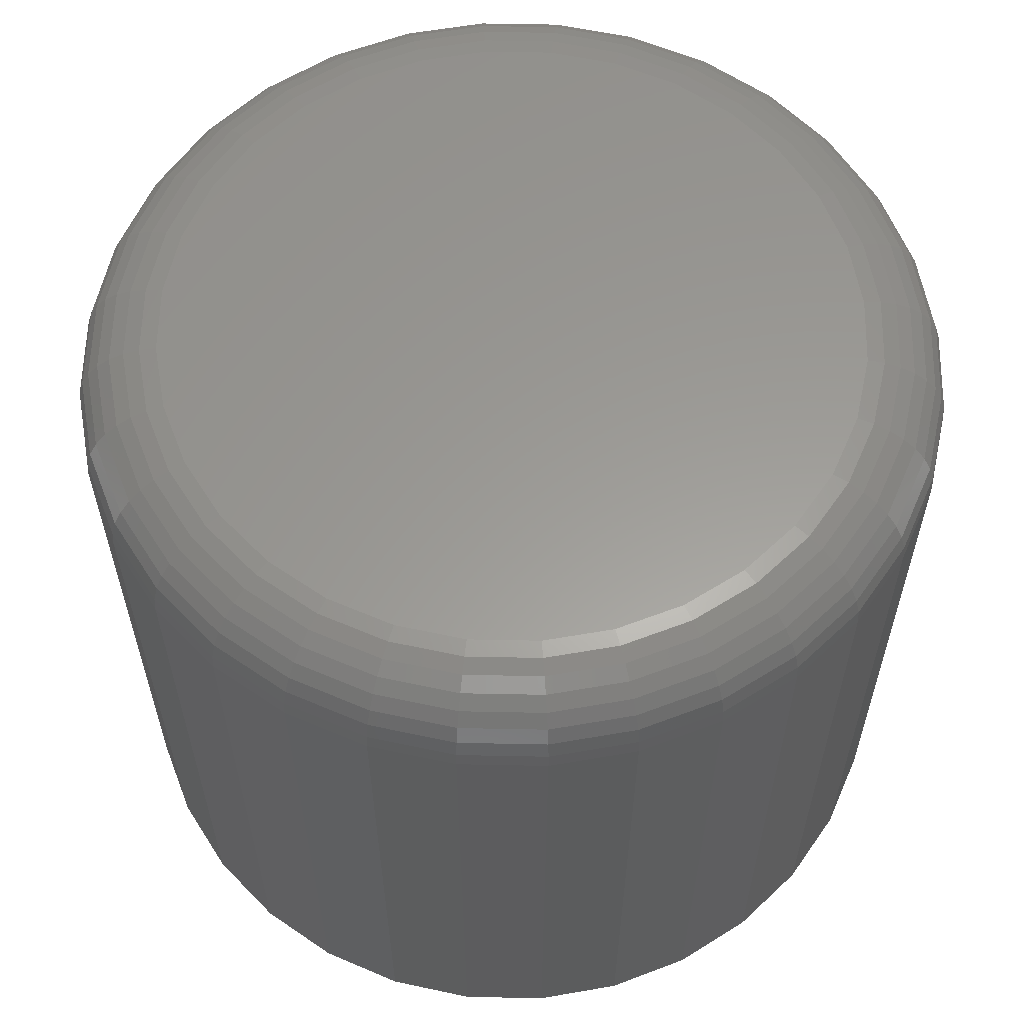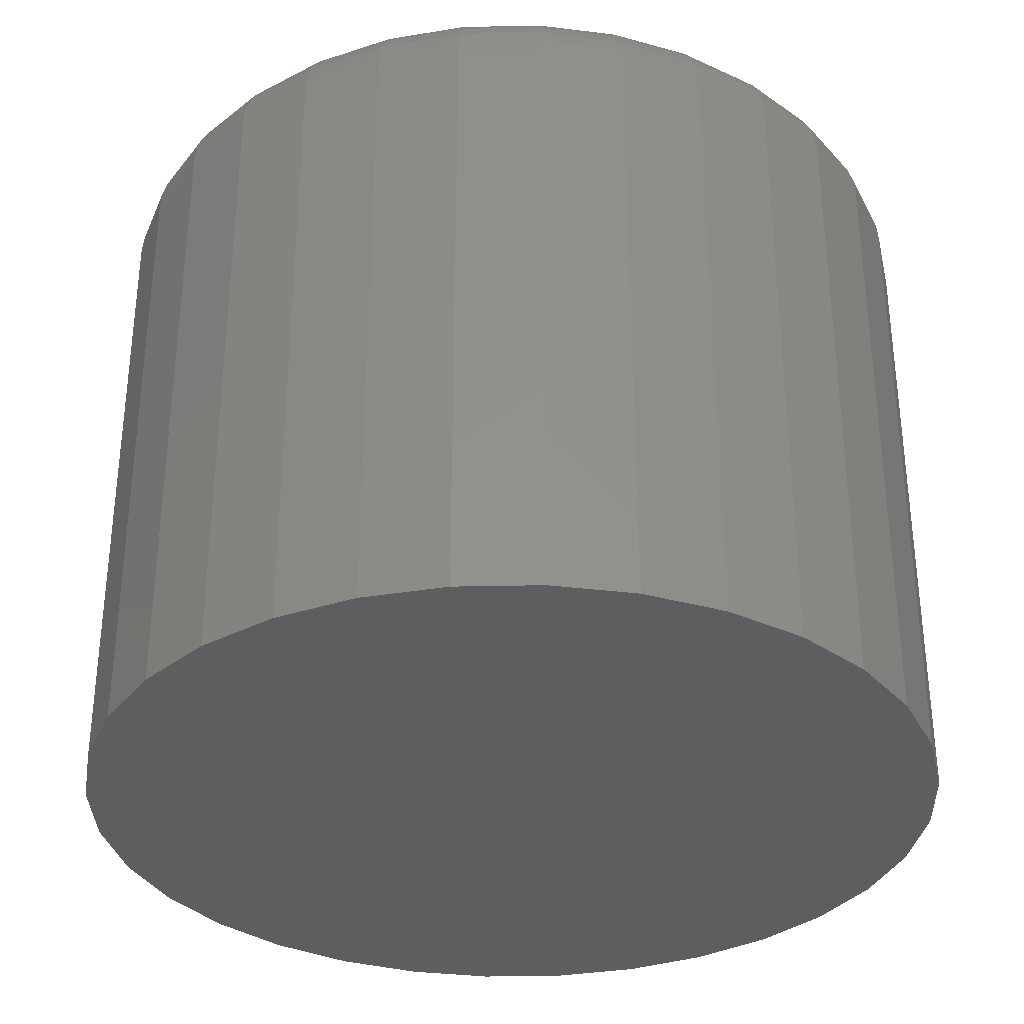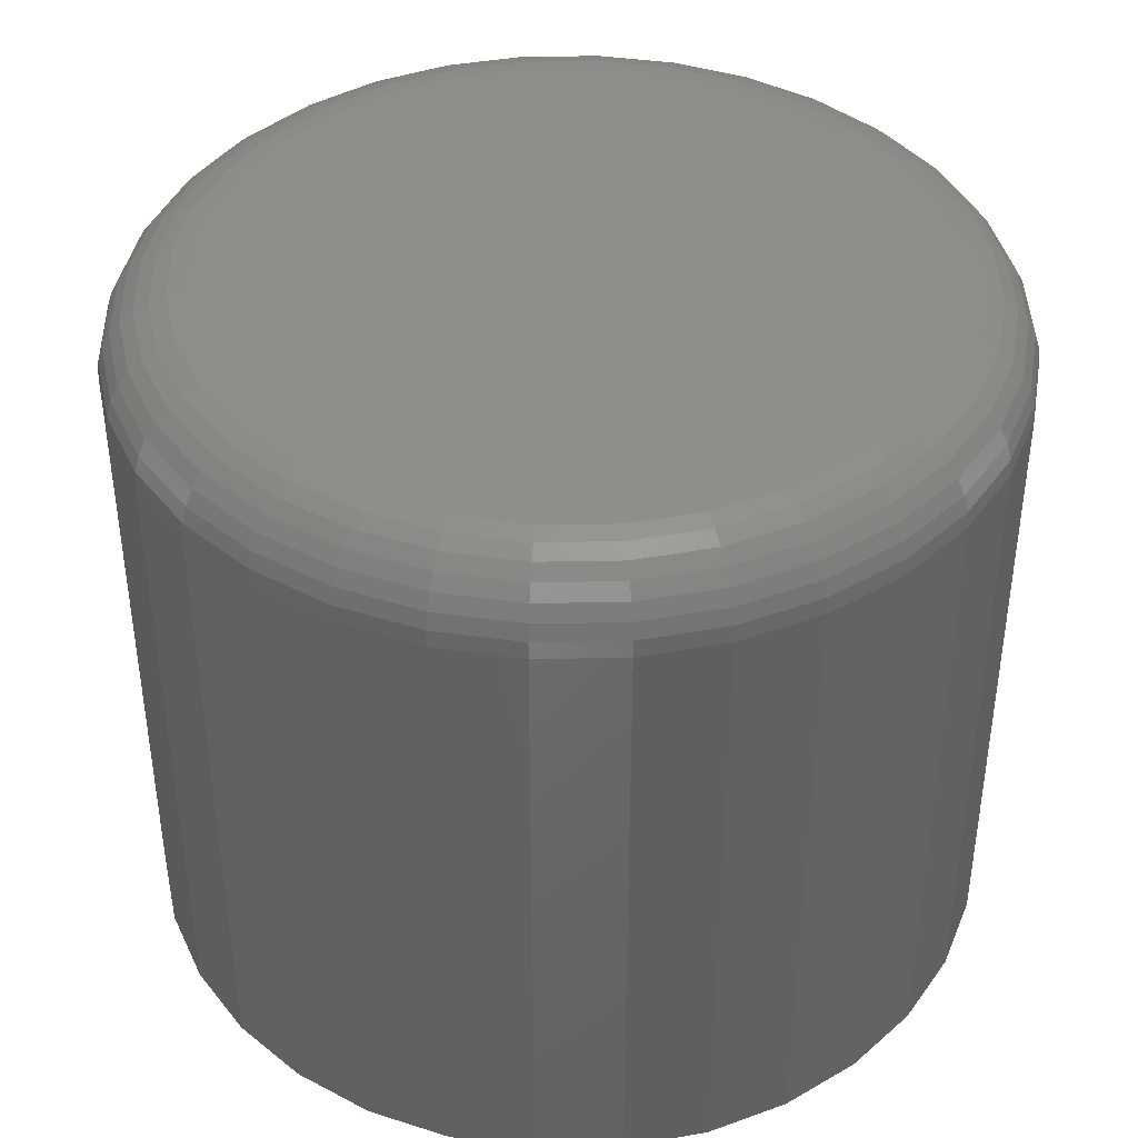
<metadata>
{"format":"stl","ext":"stl","renderer":"f3d","projection":"perspective","resolution":1024,"background":"white","views":[{"elev":59.9,"azim":29.3,"up":"+Z"},{"elev":-33.6,"azim":-94.0,"up":"+Z"},{"elev":41.0,"azim":-51.9,"up":"+Z"}]}
</metadata>
<code>
# stl→obj: 320 verts, 636 faces
v -0.004459 0.06211 0.1328
v 0.02025 0.06211 0.1328
v 0.007895 0.06332 0.1328
v -0.01634 0.0585 0.1328
v 0.03213 0.0585 0.1328
v -0.02729 0.05265 0.1328
v 0.04307 0.05265 0.1328
v -0.03688 0.04478 0.1328
v 0.05267 0.04478 0.1328
v -0.04476 0.03518 0.1328
v 0.06055 0.03518 0.1328
v 0.06055 -0.03518 0.1328
v -0.03688 -0.04478 0.1328
v 0.05267 -0.04478 0.1328
v -0.02729 -0.05265 0.1328
v 0.04307 -0.05265 0.1328
v -0.01634 -0.0585 0.1328
v 0.03213 -0.0585 0.1328
v -0.004459 -0.06211 0.1328
v 0.02025 -0.06211 0.1328
v 0.007895 -0.06332 0.1328
v 0.0664 0.02423 0.1328
v -0.05061 0.02423 0.1328
v 0.07 0.01235 0.1328
v -0.05421 0.01235 0.1328
v 0.07122 -5.102e-18 0.1328
v -0.05543 -3.808e-17 0.1328
v 0.07 -0.01235 0.1328
v -0.05421 -0.01235 0.1328
v 0.0664 -0.02423 0.1328
v -0.05061 -0.02423 0.1328
v -0.04476 -0.03518 0.1328
v 0.08684 0 0
v 0.08684 -8.946e-17 0.1172
v 0.08533 -0.0154 0
v 0.08533 -0.0154 0.1172
v 0.08083 -0.03021 0
v 0.08083 -0.03021 0.1172
v 0.07354 -0.04386 0
v 0.07354 -0.04386 0.1172
v 0.06372 -0.05582 0
v 0.06372 -0.05582 0.1172
v 0.05176 -0.06564 0
v 0.05176 -0.06564 0.1172
v 0.03811 -0.07294 0
v 0.03811 -0.07294 0.1172
v 0.0233 -0.07743 0
v 0.0233 -0.07743 0.1172
v 0.007895 -0.07895 0
v 0.007895 -0.07895 0.1172
v -0.007507 -0.07743 0
v -0.007507 -0.07743 0.1172
v -0.02232 -0.07294 0
v -0.02232 -0.07294 0.1172
v -0.03597 -0.06564 0
v -0.03597 -0.06564 0.1172
v -0.04793 -0.05582 0
v -0.04793 -0.05582 0.1172
v -0.05775 -0.04386 0
v -0.05775 -0.04386 0.1172
v -0.06504 -0.03021 0
v -0.06504 -0.03021 0.1172
v -0.06954 -0.0154 0
v -0.06954 -0.0154 0.1172
v -0.07105 9.668e-18 0
v -0.07105 9.668e-18 0.1172
v -0.06954 0.0154 0
v -0.06954 0.0154 0.1172
v -0.06504 0.03021 0
v -0.06504 0.03021 0.1172
v -0.05775 0.04386 0
v -0.05775 0.04386 0.1172
v -0.04793 0.05582 0
v -0.04793 0.05582 0.1172
v -0.03597 0.06564 0
v -0.03597 0.06564 0.1172
v -0.02232 0.07294 0
v -0.02232 0.07294 0.1172
v -0.007507 0.07743 0
v -0.007507 0.07743 0.1172
v 0.007895 0.07895 0
v 0.007895 0.07895 0.1172
v 0.0233 0.07743 0
v 0.0233 0.07743 0.1172
v 0.03811 0.07294 0
v 0.03811 0.07294 0.1172
v 0.05176 0.06564 0
v 0.05176 0.06564 0.1172
v 0.06372 0.05582 0
v 0.06372 0.05582 0.1172
v 0.07354 0.04386 0
v 0.07354 0.04386 0.1172
v 0.08083 0.03021 0
v 0.08083 0.03021 0.1172
v 0.08533 0.0154 0
v 0.08533 0.0154 0.1172
v 0.07427 3.469e-18 0.1325
v 0.07299 -0.01295 0.1325
v 0.0772 3.469e-18 0.1316
v 0.07586 -0.01352 0.1316
v 0.0799 -3.469e-18 0.1302
v 0.07851 -0.01405 0.1302
v 0.08227 -6.939e-18 0.1282
v 0.08084 -0.01451 0.1282
v 0.08421 0 0.1259
v 0.08274 -0.01489 0.1259
v 0.08565 0 0.1232
v 0.08416 -0.01517 0.1232
v 0.08654 -6.939e-18 0.1202
v 0.08503 -0.01534 0.1202
v -0.0572 -0.01295 0.1325
v -0.05848 -1.735e-17 0.1325
v -0.06008 -0.01352 0.1316
v -0.06141 -2.776e-17 0.1316
v -0.06272 -0.01405 0.1302
v -0.06411 -2.776e-17 0.1302
v -0.06505 -0.01451 0.1282
v -0.06648 -2.776e-17 0.1282
v -0.06695 -0.01489 0.1259
v -0.06842 -3.469e-17 0.1259
v -0.06837 -0.01517 0.1232
v -0.06986 -2.776e-17 0.1232
v -0.06924 -0.01534 0.1202
v -0.07075 -3.469e-17 0.1202
v -0.05342 -0.0254 0.1325
v -0.05613 -0.02652 0.1316
v -0.05863 -0.02755 0.1302
v -0.06082 -0.02846 0.1282
v -0.06261 -0.0292 0.1259
v -0.06394 -0.02976 0.1232
v -0.06477 -0.0301 0.1202
v -0.04729 -0.03687 0.1325
v -0.04973 -0.0385 0.1316
v -0.05197 -0.04 0.1302
v -0.05394 -0.04132 0.1282
v -0.05556 -0.0424 0.1259
v -0.05676 -0.0432 0.1232
v -0.0575 -0.04369 0.1202
v -0.03904 -0.04693 0.1325
v -0.04111 -0.049 0.1316
v -0.04302 -0.05091 0.1302
v -0.04469 -0.05259 0.1282
v -0.04607 -0.05396 0.1259
v -0.04709 -0.05498 0.1232
v -0.04772 -0.05561 0.1202
v -0.02898 -0.05519 0.1325
v -0.03061 -0.05762 0.1316
v -0.03211 -0.05987 0.1302
v -0.03342 -0.06184 0.1282
v -0.0345 -0.06345 0.1259
v -0.03531 -0.06465 0.1232
v -0.0358 -0.06539 0.1202
v -0.0175 -0.06132 0.1325
v -0.01863 -0.06403 0.1316
v -0.01966 -0.06652 0.1302
v -0.02057 -0.06871 0.1282
v -0.02131 -0.07051 0.1259
v -0.02186 -0.07184 0.1232
v -0.0222 -0.07266 0.1202
v -0.005054 -0.0651 0.1325
v -0.005625 -0.06797 0.1316
v -0.006152 -0.07062 0.1302
v -0.006614 -0.07294 0.1282
v -0.006993 -0.07485 0.1259
v -0.007275 -0.07626 0.1232
v -0.007449 -0.07714 0.1202
v 0.007895 -0.06637 0.1325
v 0.007895 -0.0693 0.1316
v 0.007895 -0.072 0.1302
v 0.007895 -0.07437 0.1282
v 0.007895 -0.07631 0.1259
v 0.007895 -0.07776 0.1232
v 0.007895 -0.07865 0.1202
v 0.02084 -0.0651 0.1325
v 0.02141 -0.06797 0.1316
v 0.02194 -0.07062 0.1302
v 0.0224 -0.07294 0.1282
v 0.02278 -0.07485 0.1259
v 0.02306 -0.07626 0.1232
v 0.02324 -0.07714 0.1202
v 0.03329 -0.06132 0.1325
v 0.03442 -0.06403 0.1316
v 0.03545 -0.06652 0.1302
v 0.03636 -0.06871 0.1282
v 0.0371 -0.07051 0.1259
v 0.03765 -0.07184 0.1232
v 0.03799 -0.07266 0.1202
v 0.04477 -0.05519 0.1325
v 0.0464 -0.05762 0.1316
v 0.0479 -0.05987 0.1302
v 0.04921 -0.06184 0.1282
v 0.05029 -0.06345 0.1259
v 0.05109 -0.06465 0.1232
v 0.05159 -0.06539 0.1202
v 0.05483 -0.04693 0.1325
v 0.0569 -0.049 0.1316
v 0.05881 -0.05091 0.1302
v 0.06048 -0.05259 0.1282
v 0.06186 -0.05396 0.1259
v 0.06288 -0.05498 0.1232
v 0.06351 -0.05561 0.1202
v 0.06308 -0.03687 0.1325
v 0.06552 -0.0385 0.1316
v 0.06776 -0.04 0.1302
v 0.06973 -0.04132 0.1282
v 0.07135 -0.0424 0.1259
v 0.07255 -0.0432 0.1232
v 0.07329 -0.04369 0.1202
v 0.06921 -0.0254 0.1325
v 0.07192 -0.02652 0.1316
v 0.07442 -0.02755 0.1302
v 0.0766 -0.02846 0.1282
v 0.0784 -0.0292 0.1259
v 0.07973 -0.02976 0.1232
v 0.08056 -0.0301 0.1202
v -0.0572 0.01295 0.1325
v -0.06008 0.01352 0.1316
v -0.06272 0.01405 0.1302
v -0.06505 0.01451 0.1282
v -0.06695 0.01489 0.1259
v -0.06837 0.01517 0.1232
v -0.06924 0.01534 0.1202
v 0.07299 0.01295 0.1325
v 0.07586 0.01352 0.1316
v 0.07851 0.01405 0.1302
v 0.08084 0.01451 0.1282
v 0.08274 0.01489 0.1259
v 0.08416 0.01517 0.1232
v 0.08503 0.01534 0.1202
v 0.06921 0.0254 0.1325
v 0.07192 0.02652 0.1316
v 0.07442 0.02755 0.1302
v 0.0766 0.02846 0.1282
v 0.0784 0.0292 0.1259
v 0.07973 0.02976 0.1232
v 0.08056 0.0301 0.1202
v 0.06308 0.03687 0.1325
v 0.06552 0.0385 0.1316
v 0.06776 0.04 0.1302
v 0.06973 0.04132 0.1282
v 0.07135 0.0424 0.1259
v 0.07255 0.0432 0.1232
v 0.07329 0.04369 0.1202
v 0.05483 0.04693 0.1325
v 0.0569 0.049 0.1316
v 0.05881 0.05091 0.1302
v 0.06048 0.05259 0.1282
v 0.06186 0.05396 0.1259
v 0.06288 0.05498 0.1232
v 0.06351 0.05561 0.1202
v 0.04477 0.05519 0.1325
v 0.0464 0.05762 0.1316
v 0.0479 0.05987 0.1302
v 0.04921 0.06184 0.1282
v 0.05029 0.06345 0.1259
v 0.05109 0.06465 0.1232
v 0.05159 0.06539 0.1202
v 0.03329 0.06132 0.1325
v 0.03442 0.06403 0.1316
v 0.03545 0.06652 0.1302
v 0.03636 0.06871 0.1282
v 0.0371 0.07051 0.1259
v 0.03765 0.07184 0.1232
v 0.03799 0.07266 0.1202
v 0.02084 0.0651 0.1325
v 0.02141 0.06797 0.1316
v 0.02194 0.07062 0.1302
v 0.0224 0.07294 0.1282
v 0.02278 0.07485 0.1259
v 0.02306 0.07626 0.1232
v 0.02324 0.07714 0.1202
v 0.007895 0.06637 0.1325
v 0.007895 0.0693 0.1316
v 0.007895 0.072 0.1302
v 0.007895 0.07437 0.1282
v 0.007895 0.07631 0.1259
v 0.007895 0.07776 0.1232
v 0.007895 0.07865 0.1202
v -0.005054 0.0651 0.1325
v -0.005625 0.06797 0.1316
v -0.006152 0.07062 0.1302
v -0.006614 0.07294 0.1282
v -0.006993 0.07485 0.1259
v -0.007275 0.07626 0.1232
v -0.007449 0.07714 0.1202
v -0.0175 0.06132 0.1325
v -0.01863 0.06403 0.1316
v -0.01966 0.06652 0.1302
v -0.02057 0.06871 0.1282
v -0.02131 0.07051 0.1259
v -0.02186 0.07184 0.1232
v -0.0222 0.07266 0.1202
v -0.02898 0.05519 0.1325
v -0.03061 0.05762 0.1316
v -0.03211 0.05987 0.1302
v -0.03342 0.06184 0.1282
v -0.0345 0.06345 0.1259
v -0.03531 0.06465 0.1232
v -0.0358 0.06539 0.1202
v -0.03904 0.04693 0.1325
v -0.04111 0.049 0.1316
v -0.04302 0.05091 0.1302
v -0.04469 0.05259 0.1282
v -0.04607 0.05396 0.1259
v -0.04709 0.05498 0.1232
v -0.04772 0.05561 0.1202
v -0.04729 0.03687 0.1325
v -0.04973 0.0385 0.1316
v -0.05197 0.04 0.1302
v -0.05394 0.04132 0.1282
v -0.05556 0.0424 0.1259
v -0.05676 0.0432 0.1232
v -0.0575 0.04369 0.1202
v -0.05342 0.0254 0.1325
v -0.05613 0.02652 0.1316
v -0.05863 0.02755 0.1302
v -0.06082 0.02846 0.1282
v -0.06261 0.0292 0.1259
v -0.06394 0.02976 0.1232
v -0.06477 0.0301 0.1202
f 1 2 3
f 2 1 4
f 2 4 5
f 5 4 6
f 5 6 7
f 7 6 8
f 7 8 9
f 9 8 10
f 9 10 11
f 12 13 14
f 14 13 15
f 14 15 16
f 16 15 17
f 16 17 18
f 18 17 19
f 18 19 20
f 20 19 21
f 11 10 22
f 22 10 23
f 22 23 24
f 24 23 25
f 24 25 26
f 26 25 27
f 26 27 28
f 28 27 29
f 28 29 30
f 30 29 31
f 30 31 12
f 12 31 32
f 12 32 13
f 33 34 35
f 35 34 36
f 35 36 37
f 37 36 38
f 37 38 39
f 39 38 40
f 39 40 41
f 41 40 42
f 41 42 43
f 43 42 44
f 43 44 45
f 45 44 46
f 45 46 47
f 47 46 48
f 47 48 49
f 49 48 50
f 49 50 51
f 51 50 52
f 51 52 53
f 53 52 54
f 53 54 55
f 55 54 56
f 55 56 57
f 57 56 58
f 57 58 59
f 59 58 60
f 59 60 61
f 61 60 62
f 61 62 63
f 63 62 64
f 63 64 65
f 65 64 66
f 65 66 67
f 67 66 68
f 67 68 69
f 69 68 70
f 69 70 71
f 71 70 72
f 71 72 73
f 73 72 74
f 73 74 75
f 75 74 76
f 75 76 77
f 77 76 78
f 77 78 79
f 79 78 80
f 79 80 81
f 81 80 82
f 81 82 83
f 83 82 84
f 83 84 85
f 85 84 86
f 85 86 87
f 87 86 88
f 87 88 89
f 89 88 90
f 89 90 91
f 91 90 92
f 91 92 93
f 93 92 94
f 93 94 95
f 95 94 96
f 95 96 33
f 33 96 34
f 26 28 97
f 97 28 98
f 97 98 99
f 99 98 100
f 99 100 101
f 101 100 102
f 101 102 103
f 103 102 104
f 103 104 105
f 105 104 106
f 105 106 107
f 107 106 108
f 107 108 109
f 109 108 110
f 109 110 34
f 34 110 36
f 29 27 111
f 111 27 112
f 111 112 113
f 113 112 114
f 113 114 115
f 115 114 116
f 115 116 117
f 117 116 118
f 117 118 119
f 119 118 120
f 119 120 121
f 121 120 122
f 121 122 123
f 123 122 124
f 123 124 64
f 64 124 66
f 31 29 125
f 125 29 111
f 125 111 126
f 126 111 113
f 126 113 127
f 127 113 115
f 127 115 128
f 128 115 117
f 128 117 129
f 129 117 119
f 129 119 130
f 130 119 121
f 130 121 131
f 131 121 123
f 131 123 62
f 62 123 64
f 32 31 132
f 132 31 125
f 132 125 133
f 133 125 126
f 133 126 134
f 134 126 127
f 134 127 135
f 135 127 128
f 135 128 136
f 136 128 129
f 136 129 137
f 137 129 130
f 137 130 138
f 138 130 131
f 138 131 60
f 60 131 62
f 13 32 139
f 139 32 132
f 139 132 140
f 140 132 133
f 140 133 141
f 141 133 134
f 141 134 142
f 142 134 135
f 142 135 143
f 143 135 136
f 143 136 144
f 144 136 137
f 144 137 145
f 145 137 138
f 145 138 58
f 58 138 60
f 15 13 146
f 146 13 139
f 146 139 147
f 147 139 140
f 147 140 148
f 148 140 141
f 148 141 149
f 149 141 142
f 149 142 150
f 150 142 143
f 150 143 151
f 151 143 144
f 151 144 152
f 152 144 145
f 152 145 56
f 56 145 58
f 17 15 153
f 153 15 146
f 153 146 154
f 154 146 147
f 154 147 155
f 155 147 148
f 155 148 156
f 156 148 149
f 156 149 157
f 157 149 150
f 157 150 158
f 158 150 151
f 158 151 159
f 159 151 152
f 159 152 54
f 54 152 56
f 19 17 160
f 160 17 153
f 160 153 161
f 161 153 154
f 161 154 162
f 162 154 155
f 162 155 163
f 163 155 156
f 163 156 164
f 164 156 157
f 164 157 165
f 165 157 158
f 165 158 166
f 166 158 159
f 166 159 52
f 52 159 54
f 21 19 167
f 167 19 160
f 167 160 168
f 168 160 161
f 168 161 169
f 169 161 162
f 169 162 170
f 170 162 163
f 170 163 171
f 171 163 164
f 171 164 172
f 172 164 165
f 172 165 173
f 173 165 166
f 173 166 50
f 50 166 52
f 20 21 174
f 174 21 167
f 174 167 175
f 175 167 168
f 175 168 176
f 176 168 169
f 176 169 177
f 177 169 170
f 177 170 178
f 178 170 171
f 178 171 179
f 179 171 172
f 179 172 180
f 180 172 173
f 180 173 48
f 48 173 50
f 18 20 181
f 181 20 174
f 181 174 182
f 182 174 175
f 182 175 183
f 183 175 176
f 183 176 184
f 184 176 177
f 184 177 185
f 185 177 178
f 185 178 186
f 186 178 179
f 186 179 187
f 187 179 180
f 187 180 46
f 46 180 48
f 16 18 188
f 188 18 181
f 188 181 189
f 189 181 182
f 189 182 190
f 190 182 183
f 190 183 191
f 191 183 184
f 191 184 192
f 192 184 185
f 192 185 193
f 193 185 186
f 193 186 194
f 194 186 187
f 194 187 44
f 44 187 46
f 14 16 195
f 195 16 188
f 195 188 196
f 196 188 189
f 196 189 197
f 197 189 190
f 197 190 198
f 198 190 191
f 198 191 199
f 199 191 192
f 199 192 200
f 200 192 193
f 200 193 201
f 201 193 194
f 201 194 42
f 42 194 44
f 12 14 202
f 202 14 195
f 202 195 203
f 203 195 196
f 203 196 204
f 204 196 197
f 204 197 205
f 205 197 198
f 205 198 206
f 206 198 199
f 206 199 207
f 207 199 200
f 207 200 208
f 208 200 201
f 208 201 40
f 40 201 42
f 30 12 209
f 209 12 202
f 209 202 210
f 210 202 203
f 210 203 211
f 211 203 204
f 211 204 212
f 212 204 205
f 212 205 213
f 213 205 206
f 213 206 214
f 214 206 207
f 214 207 215
f 215 207 208
f 215 208 38
f 38 208 40
f 28 30 98
f 98 30 209
f 98 209 100
f 100 209 210
f 100 210 102
f 102 210 211
f 102 211 104
f 104 211 212
f 104 212 106
f 106 212 213
f 106 213 108
f 108 213 214
f 108 214 110
f 110 214 215
f 110 215 36
f 36 215 38
f 27 25 112
f 112 25 216
f 112 216 114
f 114 216 217
f 114 217 116
f 116 217 218
f 116 218 118
f 118 218 219
f 118 219 120
f 120 219 220
f 120 220 122
f 122 220 221
f 122 221 124
f 124 221 222
f 124 222 66
f 66 222 68
f 24 26 223
f 223 26 97
f 223 97 224
f 224 97 99
f 224 99 225
f 225 99 101
f 225 101 226
f 226 101 103
f 226 103 227
f 227 103 105
f 227 105 228
f 228 105 107
f 228 107 229
f 229 107 109
f 229 109 96
f 96 109 34
f 22 24 230
f 230 24 223
f 230 223 231
f 231 223 224
f 231 224 232
f 232 224 225
f 232 225 233
f 233 225 226
f 233 226 234
f 234 226 227
f 234 227 235
f 235 227 228
f 235 228 236
f 236 228 229
f 236 229 94
f 94 229 96
f 11 22 237
f 237 22 230
f 237 230 238
f 238 230 231
f 238 231 239
f 239 231 232
f 239 232 240
f 240 232 233
f 240 233 241
f 241 233 234
f 241 234 242
f 242 234 235
f 242 235 243
f 243 235 236
f 243 236 92
f 92 236 94
f 9 11 244
f 244 11 237
f 244 237 245
f 245 237 238
f 245 238 246
f 246 238 239
f 246 239 247
f 247 239 240
f 247 240 248
f 248 240 241
f 248 241 249
f 249 241 242
f 249 242 250
f 250 242 243
f 250 243 90
f 90 243 92
f 7 9 251
f 251 9 244
f 251 244 252
f 252 244 245
f 252 245 253
f 253 245 246
f 253 246 254
f 254 246 247
f 254 247 255
f 255 247 248
f 255 248 256
f 256 248 249
f 256 249 257
f 257 249 250
f 257 250 88
f 88 250 90
f 5 7 258
f 258 7 251
f 258 251 259
f 259 251 252
f 259 252 260
f 260 252 253
f 260 253 261
f 261 253 254
f 261 254 262
f 262 254 255
f 262 255 263
f 263 255 256
f 263 256 264
f 264 256 257
f 264 257 86
f 86 257 88
f 2 5 265
f 265 5 258
f 265 258 266
f 266 258 259
f 266 259 267
f 267 259 260
f 267 260 268
f 268 260 261
f 268 261 269
f 269 261 262
f 269 262 270
f 270 262 263
f 270 263 271
f 271 263 264
f 271 264 84
f 84 264 86
f 3 2 272
f 272 2 265
f 272 265 273
f 273 265 266
f 273 266 274
f 274 266 267
f 274 267 275
f 275 267 268
f 275 268 276
f 276 268 269
f 276 269 277
f 277 269 270
f 277 270 278
f 278 270 271
f 278 271 82
f 82 271 84
f 1 3 279
f 279 3 272
f 279 272 280
f 280 272 273
f 280 273 281
f 281 273 274
f 281 274 282
f 282 274 275
f 282 275 283
f 283 275 276
f 283 276 284
f 284 276 277
f 284 277 285
f 285 277 278
f 285 278 80
f 80 278 82
f 4 1 286
f 286 1 279
f 286 279 287
f 287 279 280
f 287 280 288
f 288 280 281
f 288 281 289
f 289 281 282
f 289 282 290
f 290 282 283
f 290 283 291
f 291 283 284
f 291 284 292
f 292 284 285
f 292 285 78
f 78 285 80
f 6 4 293
f 293 4 286
f 293 286 294
f 294 286 287
f 294 287 295
f 295 287 288
f 295 288 296
f 296 288 289
f 296 289 297
f 297 289 290
f 297 290 298
f 298 290 291
f 298 291 299
f 299 291 292
f 299 292 76
f 76 292 78
f 8 6 300
f 300 6 293
f 300 293 301
f 301 293 294
f 301 294 302
f 302 294 295
f 302 295 303
f 303 295 296
f 303 296 304
f 304 296 297
f 304 297 305
f 305 297 298
f 305 298 306
f 306 298 299
f 306 299 74
f 74 299 76
f 10 8 307
f 307 8 300
f 307 300 308
f 308 300 301
f 308 301 309
f 309 301 302
f 309 302 310
f 310 302 303
f 310 303 311
f 311 303 304
f 311 304 312
f 312 304 305
f 312 305 313
f 313 305 306
f 313 306 72
f 72 306 74
f 23 10 314
f 314 10 307
f 314 307 315
f 315 307 308
f 315 308 316
f 316 308 309
f 316 309 317
f 317 309 310
f 317 310 318
f 318 310 311
f 318 311 319
f 319 311 312
f 319 312 320
f 320 312 313
f 320 313 70
f 70 313 72
f 25 23 216
f 216 23 314
f 216 314 217
f 217 314 315
f 217 315 218
f 218 315 316
f 218 316 219
f 219 316 317
f 219 317 220
f 220 317 318
f 220 318 221
f 221 318 319
f 221 319 222
f 222 319 320
f 222 320 68
f 68 320 70
f 81 83 79
f 77 79 83
f 85 77 83
f 75 77 85
f 87 75 85
f 73 75 87
f 89 73 87
f 43 55 41
f 53 55 43
f 45 53 43
f 51 53 45
f 47 51 45
f 49 51 47
f 55 57 41
f 41 57 59
f 41 59 39
f 39 59 61
f 39 61 37
f 37 61 63
f 37 63 35
f 35 63 65
f 35 65 33
f 33 65 67
f 33 67 95
f 95 67 69
f 95 69 93
f 93 69 71
f 93 71 91
f 91 71 73
f 91 73 89

</code>
